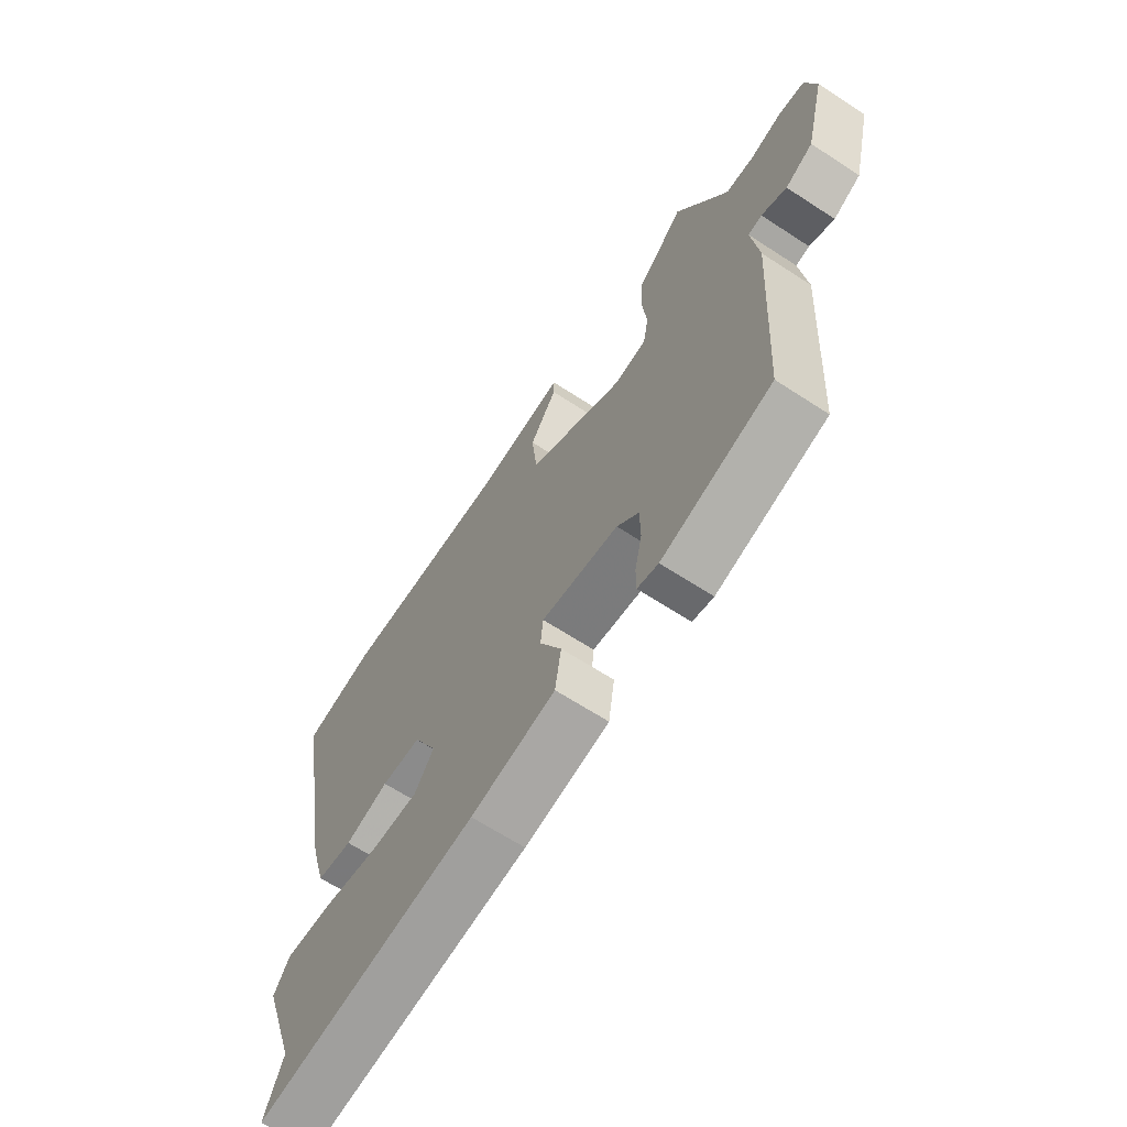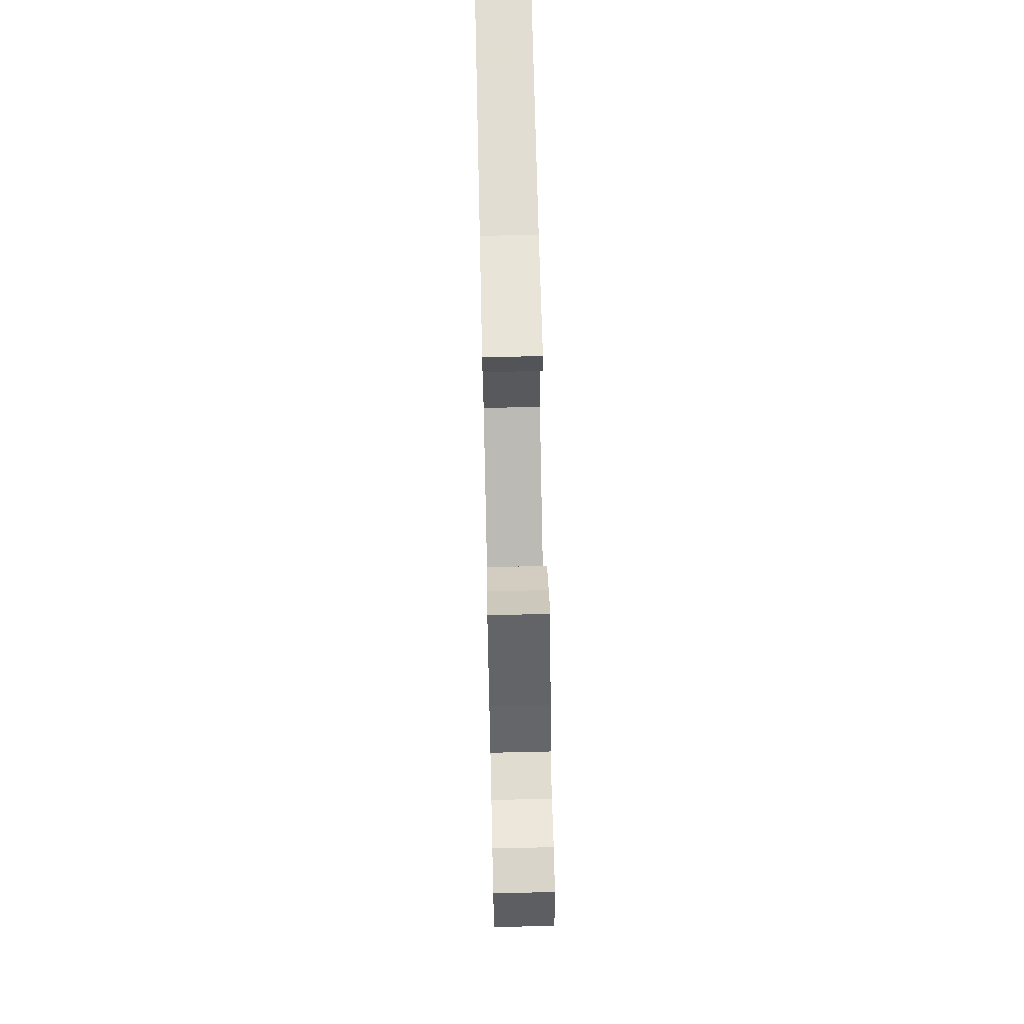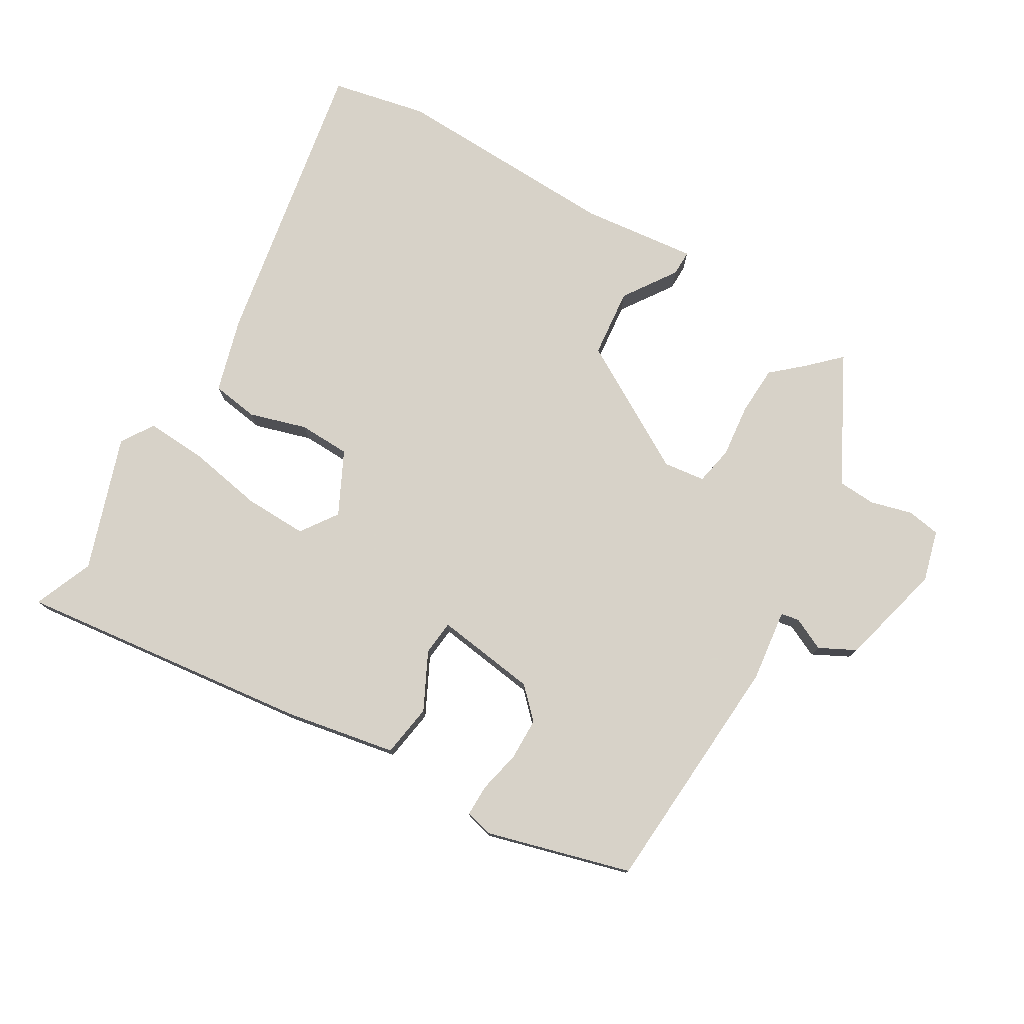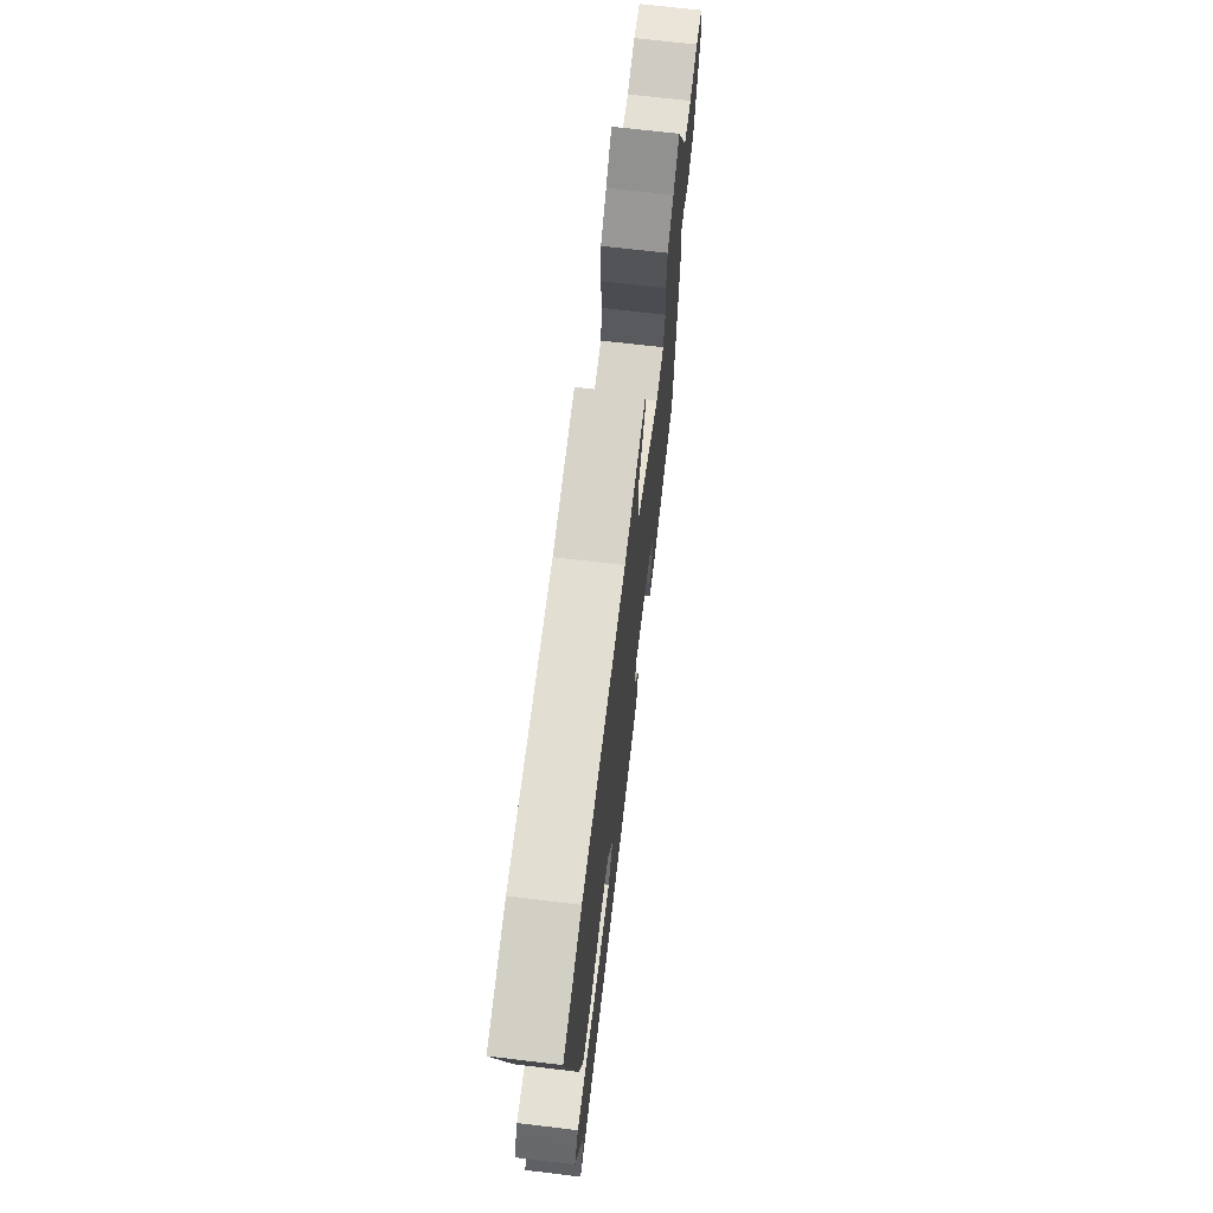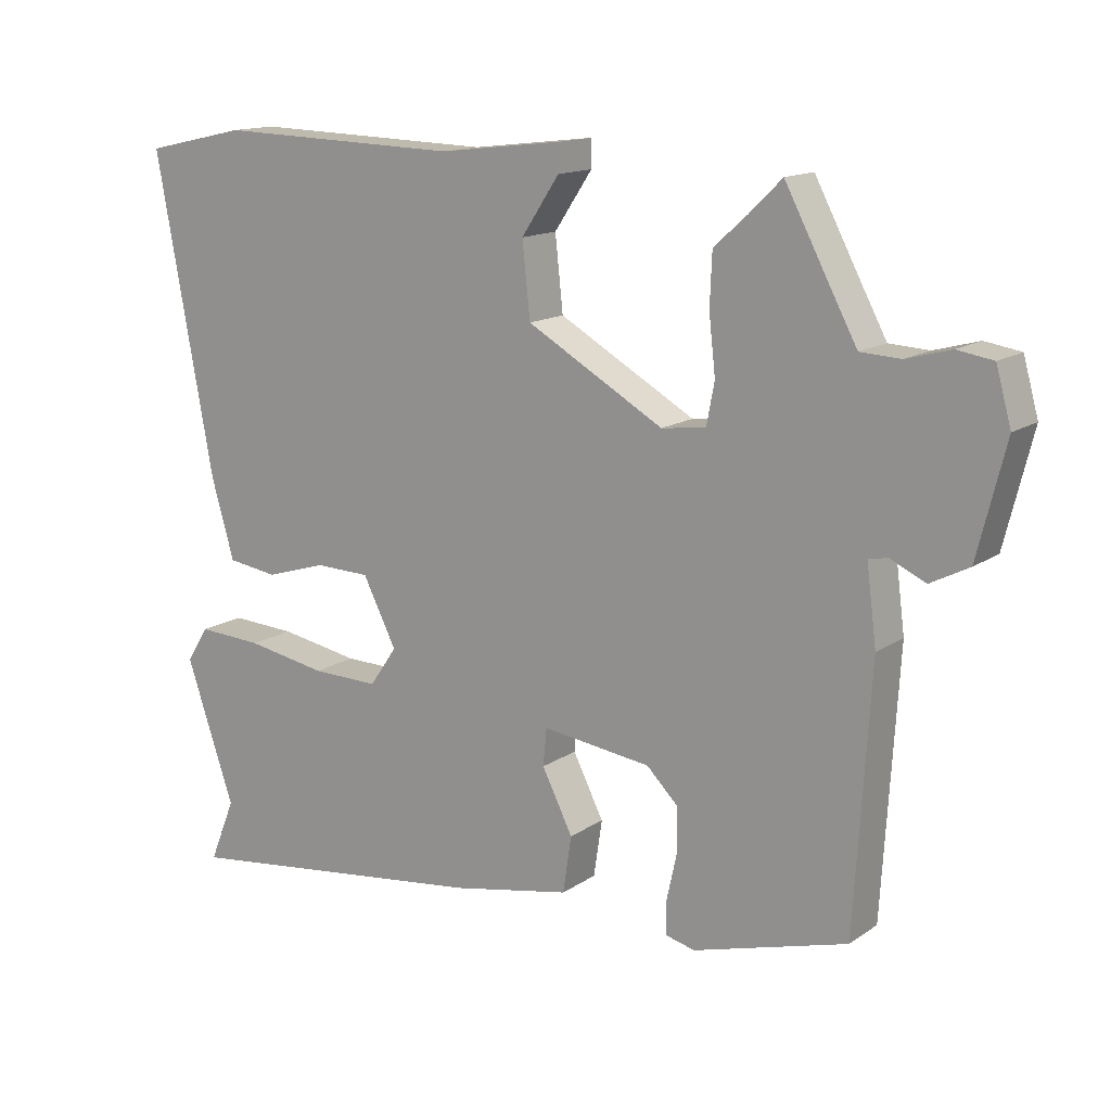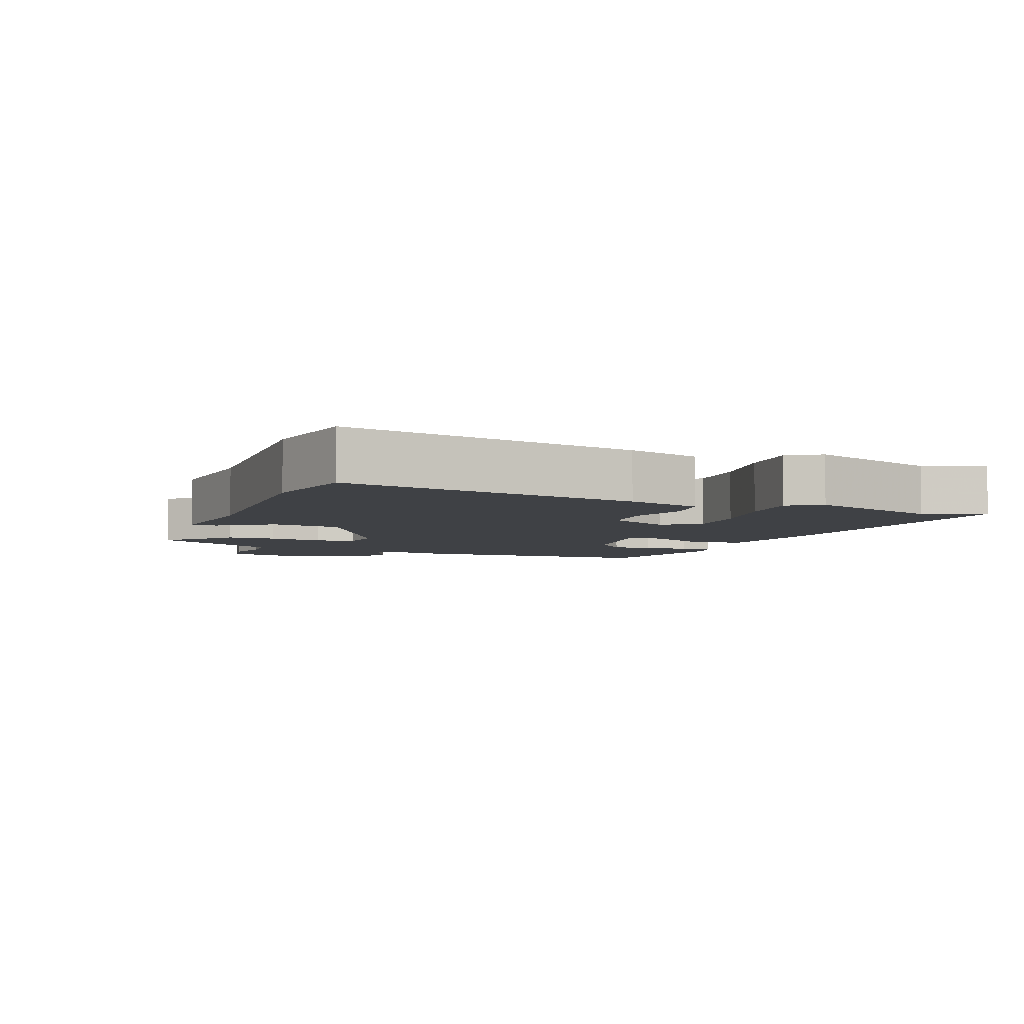
<metadata>
{"format":"obj","ext":"obj","renderer":"f3d","projection":"perspective","resolution":1024,"background":"white","views":[{"elev":-65.2,"azim":-123.3,"up":"+Z"},{"elev":66.7,"azim":-91.3,"up":"+Z"},{"elev":77.3,"azim":-149.2,"up":"+Y"},{"elev":69.2,"azim":96.8,"up":"+Z"},{"elev":14.3,"azim":-145.1,"up":"+Z"},{"elev":-5.4,"azim":68.7,"up":"+Y"}]}
</metadata>
<code>
v -0.401 0.07 0.504
v -0.355 0.07 0.459
v -0.309 0.07 0.418
v -0.306 0.07 0.345
v -0.315 0.07 0.265
v -0.304 0.07 0.207
v -0.242 0.07 0.199
v -0.051 0.07 0.308
v -0.04 0.07 0.411
v -0.093 0.07 0.49
v -0.093 0.07 0.528
v 0.079 0.07 0.508
v 0.419 0.07 0.518
v 0.561 0.07 0.487
v 0.48 0.07 0.047
v 0.448 0.07 -0.064
v 0.378 0.07 -0.074
v 0.293 0.07 -0.048
v 0.216 0.07 -0.05
v 0.169 0.07 -0.143
v 0.207 0.07 -0.198
v 0.301 0.07 -0.196
v 0.413 0.07 -0.176
v 0.504 0.07 -0.171
v 0.535 0.07 -0.22
v 0.467 0.07 -0.419
v 0.503 0.07 -0.508
v 0.065 0.07 -0.454
v -0.101 0.07 -0.422
v -0.113 0.07 -0.343
v -0.07 0.07 -0.258
v -0.075 0.07 -0.206
v -0.227 0.07 -0.226
v -0.27 0.07 -0.269
v -0.271 0.07 -0.332
v -0.257 0.07 -0.396
v -0.257 0.07 -0.443
v -0.298 0.07 -0.453
v -0.513 0.07 -0.392
v -0.535 0.07 -0.028
v -0.521 0.07 0.08
v -0.548 0.07 0.085
v -0.597 0.07 0.062
v -0.651 0.07 0.09
v -0.69 0.07 0.246
v -0.669 0.07 0.322
v -0.619 0.07 0.33
v -0.557 0.07 0.313
v -0.501 0.07 0.316
v -0.466 0.07 0.381
v -0.401 0 0.504
v -0.355 0 0.459
v -0.309 0 0.418
v -0.306 0 0.345
v -0.315 0 0.265
v -0.304 0 0.207
v -0.242 0 0.199
v -0.051 0 0.308
v -0.04 0 0.411
v -0.093 0 0.49
v -0.093 0 0.528
v 0.079 0 0.508
v 0.419 0 0.518
v 0.561 0 0.487
v 0.48 0 0.047
v 0.448 0 -0.064
v 0.378 0 -0.074
v 0.293 0 -0.048
v 0.216 0 -0.05
v 0.169 0 -0.143
v 0.207 0 -0.198
v 0.301 0 -0.196
v 0.413 0 -0.176
v 0.504 0 -0.171
v 0.535 0 -0.22
v 0.467 0 -0.419
v 0.503 0 -0.508
v 0.065 0 -0.454
v -0.101 0 -0.422
v -0.113 0 -0.343
v -0.07 0 -0.258
v -0.075 0 -0.206
v -0.227 0 -0.226
v -0.27 0 -0.269
v -0.271 0 -0.332
v -0.257 0 -0.396
v -0.257 0 -0.443
v -0.298 0 -0.453
v -0.513 0 -0.392
v -0.535 0 -0.028
v -0.521 0 0.08
v -0.548 0 0.085
v -0.597 0 0.062
v -0.651 0 0.09
v -0.69 0 0.246
v -0.669 0 0.322
v -0.619 0 0.33
v -0.557 0 0.313
v -0.501 0 0.316
v -0.466 0 0.381
f 46 47 48
f 45 46 48
f 44 45 48
f 43 44 48
f 42 43 48
f 41 42 48 49
f 39 40 41
f 38 39 41
f 37 38 41
f 36 37 41
f 35 36 41
f 41 49 50
f 35 41 50
f 34 35 50
f 29 30 31
f 28 29 31
f 27 28 31
f 26 27 31
f 26 31 32
f 24 25 26
f 23 24 26
f 22 23 26
f 21 22 26 32
f 20 21 32
f 19 20 32 33
f 16 17 18
f 15 16 18
f 14 15 18
f 13 14 18
f 12 13 18
f 11 12 18
f 10 11 18
f 9 10 18
f 8 9 18 19
f 7 8 19 33
f 2 3 4 5
f 2 5 6
f 1 2 6
f 50 1 6
f 34 50 6
f 6 7 33 34
f 98 97 96
f 98 96 95
f 98 95 94
f 98 94 93
f 98 93 92
f 99 98 92 91
f 91 90 89
f 91 89 88
f 91 88 87
f 91 87 86
f 91 86 85
f 100 99 91
f 100 91 85
f 100 85 84
f 81 80 79
f 81 79 78
f 81 78 77
f 81 77 76
f 82 81 76
f 76 75 74
f 76 74 73
f 76 73 72
f 82 76 72 71
f 82 71 70
f 83 82 70 69
f 68 67 66
f 68 66 65
f 68 65 64
f 68 64 63
f 68 63 62
f 68 62 61
f 68 61 60
f 68 60 59
f 69 68 59 58
f 83 69 58 57
f 55 54 53 52
f 56 55 52
f 56 52 51
f 56 51 100
f 56 100 84
f 84 83 57 56
f 1 51 52 2
f 2 52 53 3
f 3 53 54 4
f 4 54 55 5
f 5 55 56 6
f 6 56 57 7
f 7 57 58 8
f 8 58 59 9
f 9 59 60 10
f 10 60 61 11
f 11 61 62 12
f 12 62 63 13
f 13 63 64 14
f 14 64 65 15
f 15 65 66 16
f 16 66 67 17
f 17 67 68 18
f 18 68 69 19
f 19 69 70 20
f 20 70 71 21
f 21 71 72 22
f 22 72 73 23
f 23 73 74 24
f 24 74 75 25
f 25 75 76 26
f 26 76 77 27
f 27 77 78 28
f 28 78 79 29
f 29 79 80 30
f 30 80 81 31
f 31 81 82 32
f 32 82 83 33
f 33 83 84 34
f 34 84 85 35
f 35 85 86 36
f 36 86 87 37
f 37 87 88 38
f 38 88 89 39
f 39 89 90 40
f 40 90 91 41
f 41 91 92 42
f 42 92 93 43
f 43 93 94 44
f 44 94 95 45
f 45 95 96 46
f 46 96 97 47
f 47 97 98 48
f 48 98 99 49
f 49 99 100 50
f 50 100 51 1

</code>
